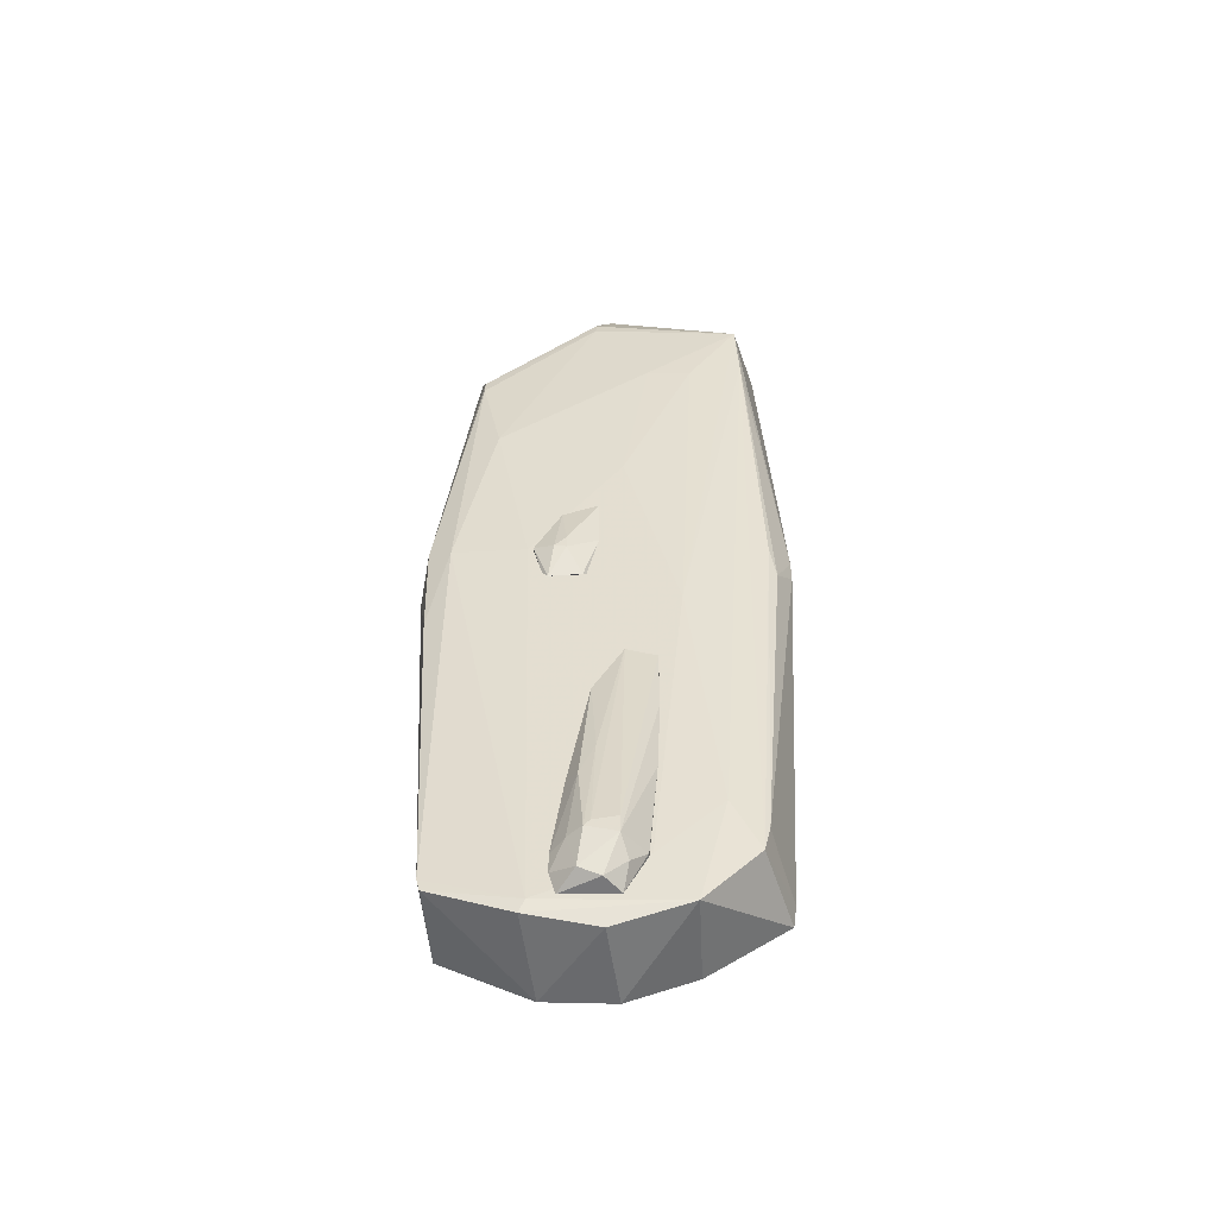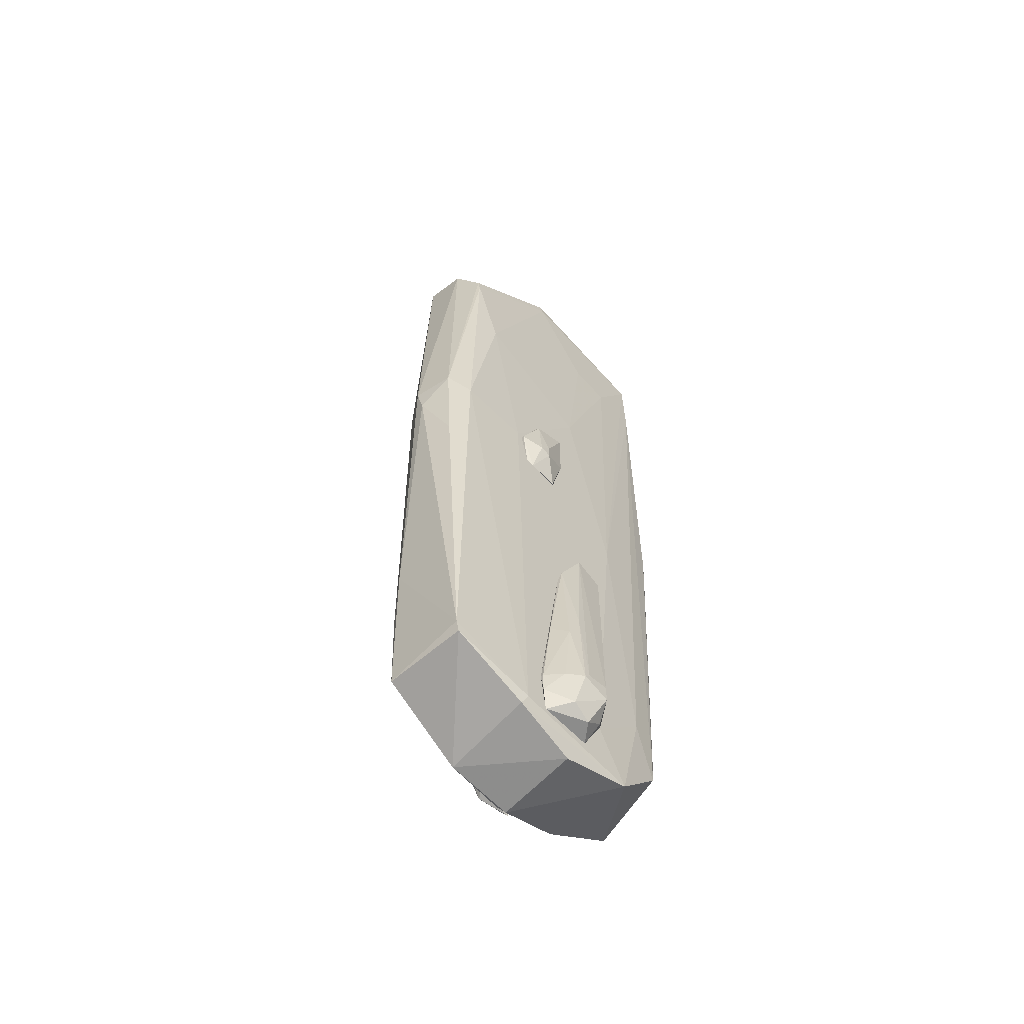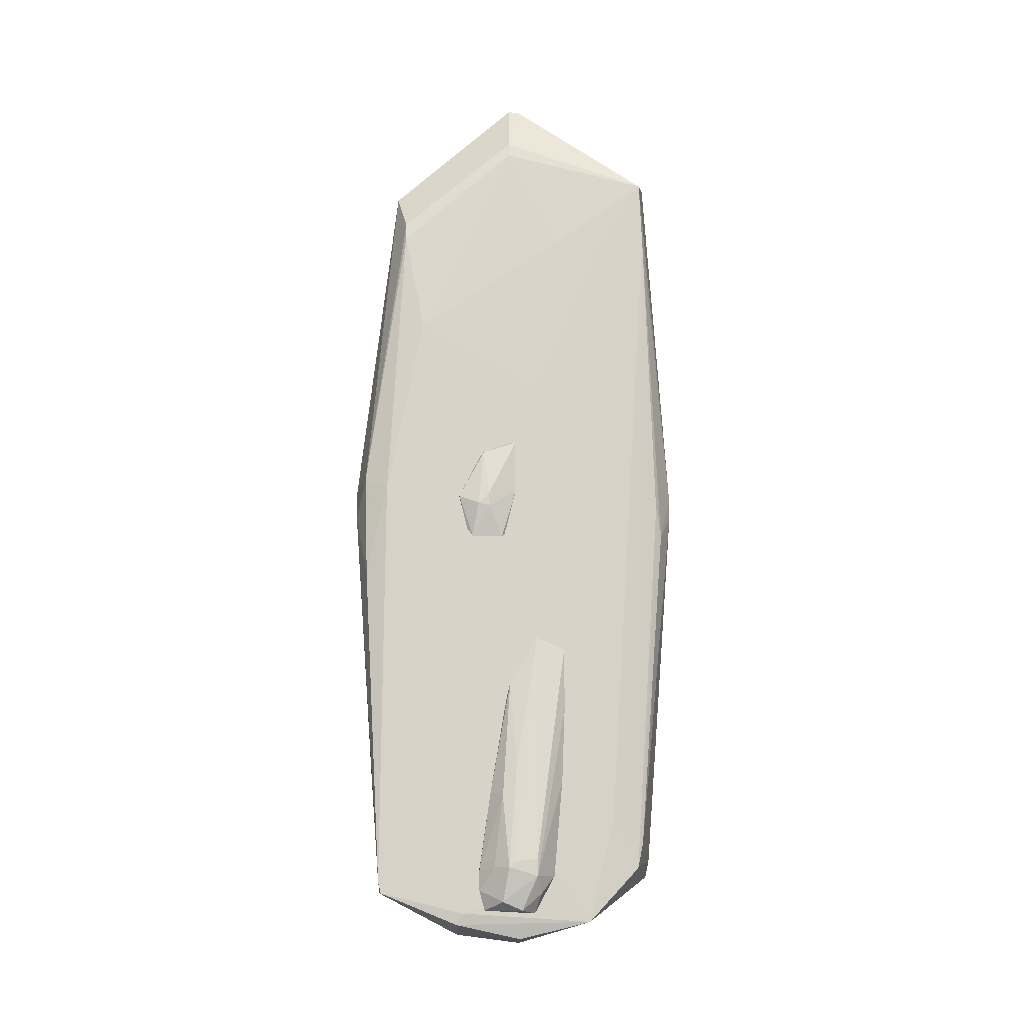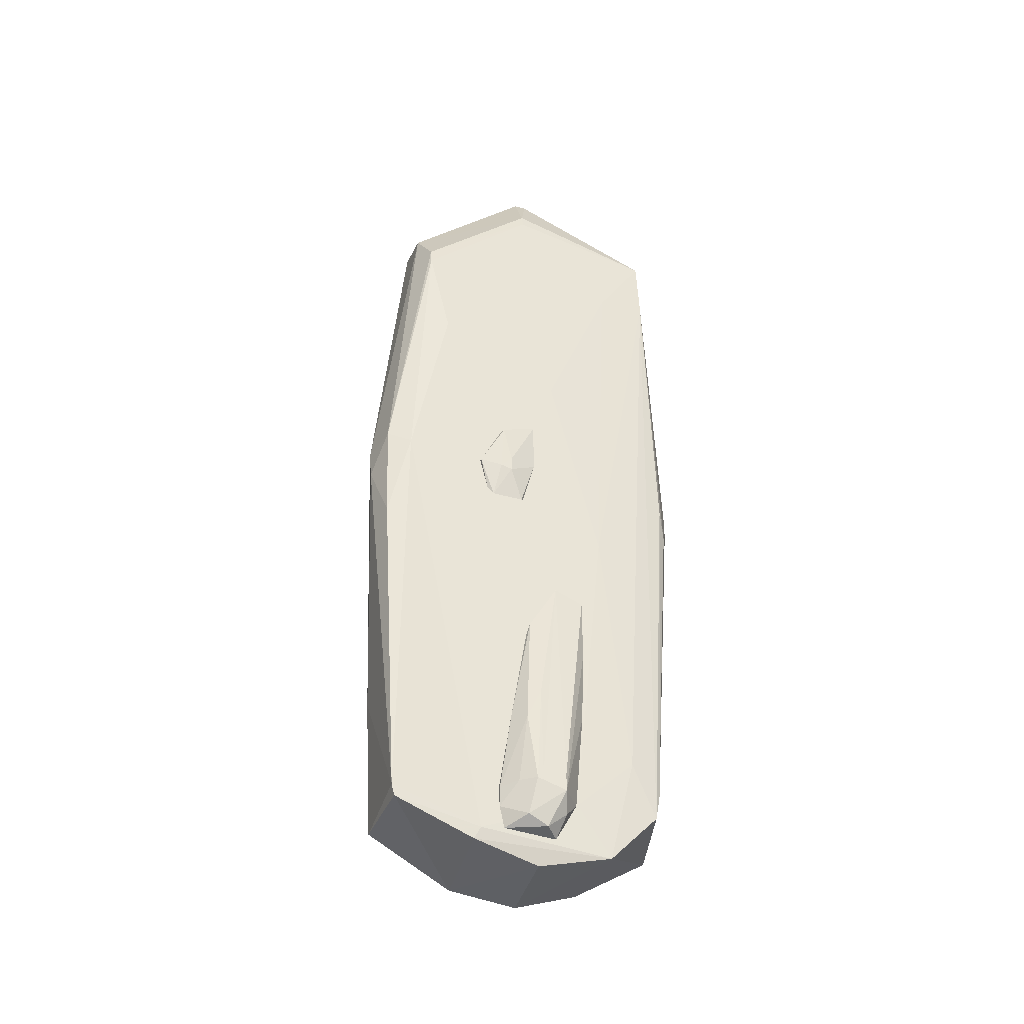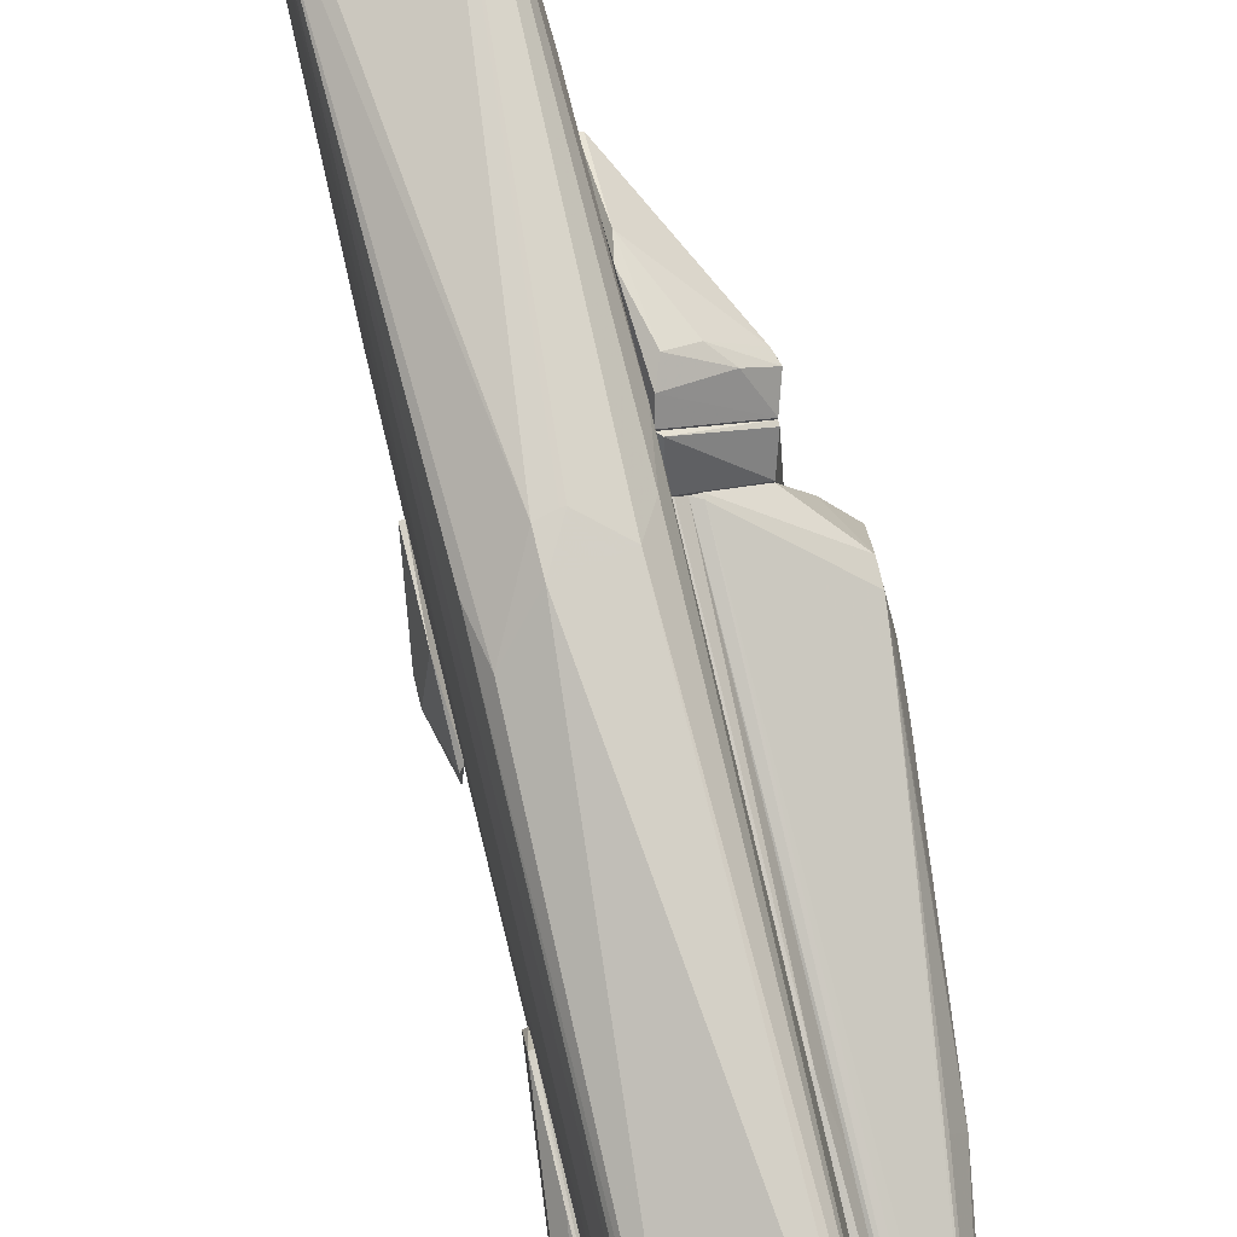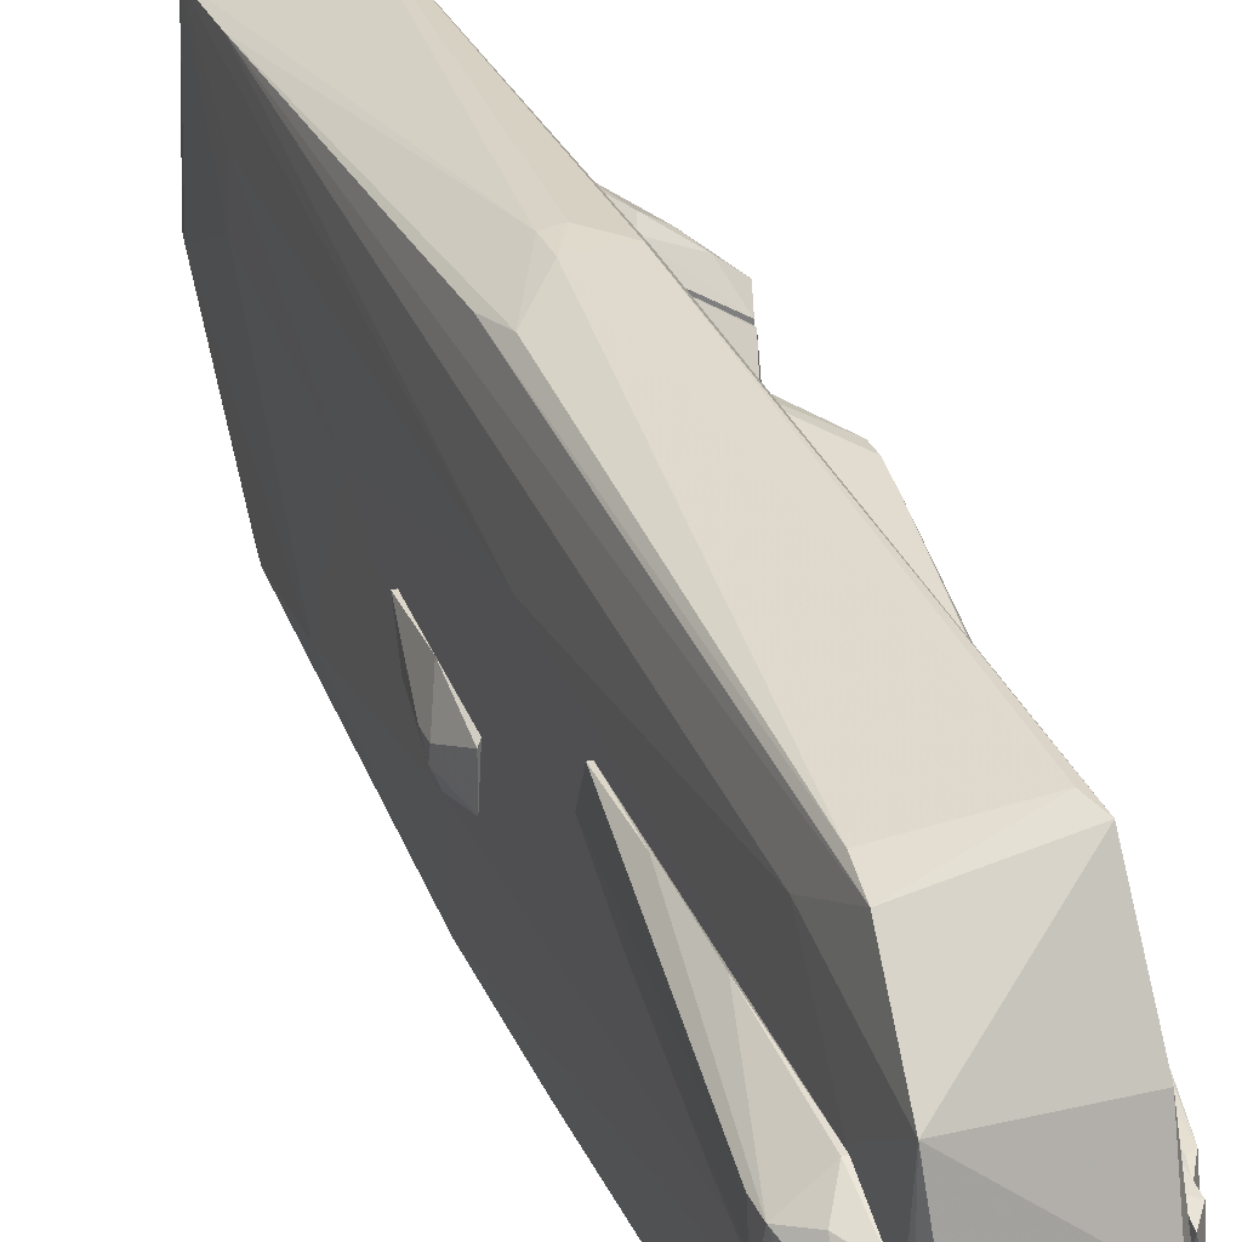
<metadata>
{"format":"obj","ext":"obj","renderer":"f3d","projection":"perspective","resolution":1024,"background":"white","views":[{"elev":-51.3,"azim":-85.5,"up":"+Y"},{"elev":-56.8,"azim":-137.0,"up":"+Y"},{"elev":-12.3,"azim":-95.0,"up":"+Y"},{"elev":-37.7,"azim":-110.2,"up":"+Y"},{"elev":79.6,"azim":-13.8,"up":"+Z"},{"elev":30.9,"azim":-20.9,"up":"+Z"}]}
</metadata>
<code>
o convex_0
v -0.4617 -1.08 -2.068
v 0.1267 0.1685 2.198
v 0.08984 0.1685 2.198
v -0.02031 5.98 -0.0822
v 0.5312 -5.346 -1.81
v -0.572 -5.713 0.9467
v -0.5351 4.655 1.756
v 0.4945 4.619 -1.7
v 0.5312 -5.125 1.866
v 0.5312 5.022 1.976
v -0.4617 3.773 -1.59
v -0.5352 -5.346 -1.81
v 0.6415 -5.861 0.06467
v -0.4617 -4.684 1.682
v -0.6087 0.02063 -0.8912
v 0.6415 2.485 1.572
v 0.05312 0.1685 -2.215
v 0.6415 1.272 0.06423
v -0.572 -5.751 -0.8178
v -0.4248 5.281 -0.1189
v -0.572 2.449 -1.333
v -0.05703 4.507 -1.7
v -0.3881 -0.4922 2.014
v -0.6087 -1.044 0.91
v 0.5312 -6.008 0.1009
v -0.6087 -5.604 -0.7444
v 0.4209 5.427 -0.08176
v 0.5312 4.434 -1.517
v 0.6415 -5.309 -0.4865
v 0.6415 0.6461 1.793
v 0.4209 -0.08734 2.16
v -0.572 0.09456 -1.811
v -0.4248 0.2424 -2.105
v -0.05703 -0.1601 2.197
v 0.5679 -5.898 -0.7444
v 0.4209 0.1673 -1.958
v -0.572 3.773 0.5791
v -0.4984 -5.015 1.609
v -0.4984 -5.935 0.02752
v -0.572 -4.353 1.278
v -0.05703 -0.234 -2.215
v -0.6087 1.603 0.2482
v 0.5679 -5.713 0.91
v -0.5352 -5.199 -1.847
v -0.6087 -5.089 0.5057
v 0.6415 -3.177 1.057
v 0.4576 -4.904 1.903
v 0.5312 -4.243 -1.848
v -0.4617 5.096 -0.1189
v -0.05703 5.942 0.06423
v -0.5352 3.809 1.793
v 0.568 2.523 -1.185
v 0.568 4.434 1.168
v 0.568 0.1685 1.977
v -0.05703 0.1321 2.197
v 0.568 -1.963 -1.443
v 0.4945 4.728 -1.627
v 0.1267 5.868 -0.04548
v -0.4617 -0.08851 1.94
v -0.4248 3.993 -1.59
v 0.5312 5.096 1.498
v 0.3841 -3.617 -1.958
v 0.568 3.735 -0.9647
v -0.572 3.699 1.131
f 37 42 64
f 3 2 10
f 16 13 18
f 8 17 22
f 20 4 22
f 12 19 26
f 19 6 26
f 24 15 26
f 13 5 29
f 18 13 29
f 16 10 30
f 13 16 30
f 10 2 31
f 21 11 32
f 15 21 32
f 26 15 32
f 22 17 33
f 1 32 33
f 32 11 33
f 2 3 34
f 23 14 34
f 31 2 34
f 12 5 35
f 5 13 35
f 19 12 35
f 13 25 35
f 17 8 36
f 6 9 38
f 6 19 39
f 25 6 39
f 19 35 39
f 35 25 39
f 6 38 40
f 1 33 41
f 33 17 41
f 21 15 42
f 15 24 42
f 37 21 42
f 9 6 43
f 13 9 43
f 6 25 43
f 25 13 43
f 5 12 44
f 12 26 44
f 32 1 44
f 26 32 44
f 1 41 44
f 26 6 45
f 24 26 45
f 6 40 45
f 40 24 45
f 9 13 46
f 30 9 46
f 13 30 46
f 9 31 47
f 34 14 47
f 31 34 47
f 38 9 47
f 14 38 47
f 8 28 48
f 29 5 48
f 36 8 48
f 7 20 49
f 11 21 49
f 37 7 49
f 21 37 49
f 7 10 50
f 10 4 50
f 4 20 50
f 20 7 50
f 7 24 51
f 24 40 51
f 40 38 51
f 18 29 52
f 10 16 53
f 9 30 54
f 30 10 54
f 31 9 54
f 10 31 54
f 3 10 55
f 10 7 55
f 34 3 55
f 23 34 55
f 7 51 55
f 51 23 55
f 48 28 56
f 29 48 56
f 28 52 56
f 52 29 56
f 22 4 57
f 8 22 57
f 28 8 57
f 4 10 58
f 57 4 58
f 27 57 58
f 14 23 59
f 38 14 59
f 23 51 59
f 51 38 59
f 20 22 60
f 22 33 60
f 33 11 60
f 49 20 60
f 11 49 60
f 10 53 61
f 53 28 61
f 57 27 61
f 28 57 61
f 58 10 61
f 27 58 61
f 17 36 62
f 41 17 62
f 5 44 62
f 44 41 62
f 48 5 62
f 36 48 62
f 16 18 63
f 18 52 63
f 52 28 63
f 53 16 63
f 28 53 63
f 24 7 64
f 7 37 64
f 42 24 64
o convex_1
v -0.6088 -5.567 -0.4502
v -0.6088 -2.111 0.6162
v -0.6088 -1.964 0.3218
v -0.9765 -5.126 0.2115
v -0.6088 -5.126 0.4689
v -0.8294 -4.097 -0.2296
v -0.6088 -2.737 -0.156
v -0.9765 -5.016 -0.156
v -0.6456 -1.964 0.2483
v -0.6456 -5.053 -0.5239
v -0.8294 -5.567 0.02788
v -0.6456 -3.876 0.5794
v -0.6088 -5.604 0.2115
v -0.6456 -2.111 0.6162
v -0.9765 -4.906 0.2115
v -0.8662 -5.457 -0.2296
v -0.6456 -2.589 -0.1192
v -0.7927 -5.347 0.2851
v -0.6456 -5.126 0.4689
v -0.6088 -5.053 -0.5239
v -0.6456 -4.023 -0.3767
v -0.8294 -3.693 -0.04566
v -0.6456 -5.31 -0.5239
v -0.6456 -2.92 0.6162
v -0.8294 -5.016 -0.3399
v -0.9765 -4.942 -0.08249
f 73 86 90
f 67 66 65
f 65 66 69
f 67 65 71
f 67 71 73
f 69 66 76
f 65 69 77
f 75 65 77
f 66 67 78
f 67 73 78
f 72 68 79
f 78 73 79
f 68 78 79
f 68 72 80
f 65 75 80
f 75 68 80
f 73 71 81
f 68 75 82
f 75 77 82
f 82 77 83
f 76 68 83
f 69 76 83
f 77 69 83
f 68 82 83
f 71 65 84
f 84 74 85
f 74 70 85
f 70 81 85
f 81 71 85
f 71 84 85
f 70 72 86
f 81 70 86
f 73 81 86
f 65 80 87
f 84 65 87
f 74 84 87
f 76 66 88
f 68 76 88
f 66 78 88
f 78 68 88
f 72 70 89
f 70 74 89
f 80 72 89
f 74 87 89
f 87 80 89
f 72 79 90
f 79 73 90
f 86 72 90
o convex_2
v -0.6088 -0.4557 -0.7077
v -0.6088 0.7576 -0.04576
v -0.6088 0.7576 -0.1193
v -0.7559 0.02228 -0.4135
v -0.6088 -0.5293 -0.1929
v -0.6456 -0.01451 -0.8181
v -0.6088 0.5737 -0.5238
v -0.6456 0.05908 -0.04576
v -0.7559 -0.1248 -0.5606
v -0.6456 -0.5661 -0.2297
v -0.6456 0.6104 -0.4869
v -0.6456 0.7576 -0.04576
v -0.6456 -0.5661 -0.6341
v -0.7559 -0.1616 -0.4135
v -0.6088 -0.01451 -0.8181
f 97 91 105
f 93 92 91
f 91 92 95
f 93 91 97
f 95 92 98
f 95 98 100
f 97 96 101
f 93 97 101
f 99 94 101
f 96 99 101
f 92 93 102
f 98 92 102
f 94 98 102
f 93 101 102
f 101 94 102
f 91 95 103
f 96 91 103
f 99 96 103
f 95 100 103
f 103 100 104
f 98 94 104
f 94 99 104
f 100 98 104
f 99 103 104
f 91 96 105
f 96 97 105
o convex_3
v 0.6416 -5.751 -0.1927
v 0.6784 0.2796 1.278
v 0.6416 0.2796 1.278
v 0.6416 0.169 0.1383
v 0.7519 -4.869 -0.3029
v 0.7519 0.2796 0.1751
v 0.7519 -5.715 0.2853
v 0.7519 0.2796 1.205
v 0.6416 -5.678 0.3221
v 0.6416 -2.626 -0.2294
v 0.6784 -2.553 0.9471
v 0.6784 -5.457 -0.4134
v 0.7519 -2.48 -0.1559
v 0.7519 -5.788 -0.1192
v 0.6416 -2.553 0.9471
v 0.6416 -5.457 -0.4134
v 0.6416 -5.862 0.2486
v 0.6784 -2.626 -0.2294
v 0.6416 0.2796 0.1751
v 0.7519 -2.993 0.7264
v 0.6784 -5.2 -0.4134
v 0.7519 -5.53 -0.3029
f 119 117 127
f 106 108 109
f 108 107 111
f 111 107 113
f 108 106 114
f 106 109 115
f 107 108 116
f 113 107 116
f 114 112 116
f 111 110 118
f 111 113 119
f 113 112 119
f 106 117 119
f 108 114 120
f 116 108 120
f 114 116 120
f 106 115 121
f 117 106 121
f 114 106 122
f 112 114 122
f 119 112 122
f 106 119 122
f 109 111 123
f 115 109 123
f 111 118 123
f 109 108 124
f 108 111 124
f 111 109 124
f 112 113 125
f 116 112 125
f 113 116 125
f 110 117 126
f 118 110 126
f 121 115 126
f 117 121 126
f 115 123 126
f 123 118 126
f 110 111 127
f 117 110 127
f 111 119 127
o convex_4
v 0.8991 -5.09 -0.2295
v 0.8255 0.2796 1.205
v 0.7519 0.2796 1.205
v 0.7519 0.2796 0.175
v 1.634 0.09535 0.2487
v 0.7519 -5.604 0.2853
v 1.598 -0.3461 0.8734
v 1.377 -2.993 0.3222
v 0.7519 -2.59 -0.156
v 0.8623 -5.42 0.322
v 0.7519 -5.09 -0.3032
v 1.193 0.2796 1.021
v 1.009 -5.09 0.02786
v 1.634 -0.2726 0.2487
v 1.046 -4.316 -0.156
v 0.7887 -5.678 -0.1193
v 1.304 0.2796 0.2487
v 1.634 -0.5298 0.5058
v 1.377 -2.993 0.2487
v 0.9726 -4.942 0.3589
v 1.598 -0.1618 0.8734
v 0.7887 -5.09 -0.3032
v 0.7887 -0.2721 0.1014
v 0.7887 -2.59 -0.156
v 0.8255 0.2423 1.205
v 1.414 0.2423 0.616
v 1.561 -0.6768 0.8367
v 1.377 -2.148 0.06462
v 1.598 -0.3094 0.2118
v 1.009 -5.09 0.1014
v 0.9359 -5.052 0.3589
v 0.7519 -5.383 -0.3032
v 0.7887 -5.457 0.322
v 1.598 -0.9346 0.5058
v 0.9726 -4.942 -0.156
v 1.634 0.09535 0.3589
v 1.267 -2.993 0.5425
v 0.8623 0.2796 0.175
f 132 150 165
f 130 129 131
f 130 131 133
f 133 131 136
f 133 136 138
f 131 129 139
f 137 133 143
f 131 139 144
f 141 132 145
f 135 140 146
f 129 134 148
f 139 129 148
f 134 145 148
f 138 136 149
f 142 128 149
f 136 131 150
f 136 150 151
f 149 136 151
f 150 132 151
f 129 130 152
f 134 129 152
f 132 144 153
f 144 139 153
f 139 148 153
f 135 134 154
f 134 152 154
f 141 146 155
f 146 142 155
f 132 141 156
f 142 149 156
f 151 132 156
f 149 151 156
f 141 155 156
f 155 142 156
f 140 135 157
f 137 143 157
f 143 140 157
f 135 147 157
f 147 137 157
f 137 147 158
f 152 137 158
f 147 154 158
f 154 152 158
f 133 138 159
f 143 133 159
f 128 143 159
f 138 149 159
f 149 128 159
f 130 133 160
f 133 137 160
f 152 130 160
f 137 152 160
f 134 135 161
f 145 134 161
f 141 145 161
f 146 141 161
f 135 146 161
f 128 142 162
f 143 128 162
f 140 143 162
f 146 140 162
f 142 146 162
f 145 132 163
f 148 145 163
f 132 153 163
f 153 148 163
f 147 135 164
f 135 154 164
f 154 147 164
f 131 144 165
f 144 132 165
f 150 131 165
o convex_5
v 0.8255 0.2796 0.1749
v 1.267 0.5371 1.241
v 1.267 0.5003 1.241
v 0.6417 0.5371 1.646
v 0.6417 0.5371 0.1749
v 0.6417 0.2796 1.315
v 1.267 0.2796 0.3588
v 1.193 0.2796 1.057
v 0.6417 0.2796 0.1749
v 0.8991 0.5003 0.2118
v 1.23 0.3164 0.2485
v 0.6784 0.5003 1.646
v 1.267 0.5371 1.131
f 176 175 178
f 169 167 170
f 169 170 171
f 167 168 172
f 171 166 172
f 171 172 173
f 172 168 173
f 170 166 174
f 166 171 174
f 171 170 174
f 166 170 175
f 172 166 176
f 166 175 176
f 168 167 177
f 167 169 177
f 169 171 177
f 171 173 177
f 173 168 177
f 170 167 178
f 167 172 178
f 175 170 178
f 172 176 178
o convex_6
v 0.9727 0.905 1.682
v 0.6416 0.5371 0.1752
v 0.6416 1.419 0.1752
v 1.34 0.7946 1.315
v 0.6416 2.118 1.462
v 0.6416 0.5371 1.682
v 0.9727 1.603 0.9841
v 1.267 0.5371 1.131
v 0.6785 1.53 1.756
v 0.6785 1.419 0.1752
v 0.7521 0.5371 0.212
v 1.34 0.7578 1.388
v 0.6785 2.118 1.462
v 0.7521 0.8682 1.83
v 0.6785 1.824 0.8003
v 0.6416 1.346 1.793
v 1.267 0.5371 1.278
v 1.12 1.309 1.094
v 0.6785 0.6843 1.793
v 0.6785 2.118 1.352
v 1.303 0.8682 1.388
v 1.12 0.7578 1.572
f 197 195 200
f 181 180 183
f 183 180 184
f 184 180 186
f 180 181 188
f 182 186 188
f 188 186 189
f 186 180 189
f 180 188 189
f 186 182 190
f 183 187 191
f 179 187 192
f 181 183 193
f 188 181 193
f 185 188 193
f 183 184 194
f 187 183 194
f 192 187 194
f 184 186 195
f 186 190 195
f 182 188 196
f 188 185 196
f 185 191 196
f 194 184 197
f 192 194 197
f 184 195 197
f 191 185 198
f 183 191 198
f 193 183 198
f 185 193 198
f 187 179 199
f 190 182 199
f 179 190 199
f 191 187 199
f 182 196 199
f 196 191 199
f 190 179 200
f 179 192 200
f 195 190 200
f 192 197 200

</code>
